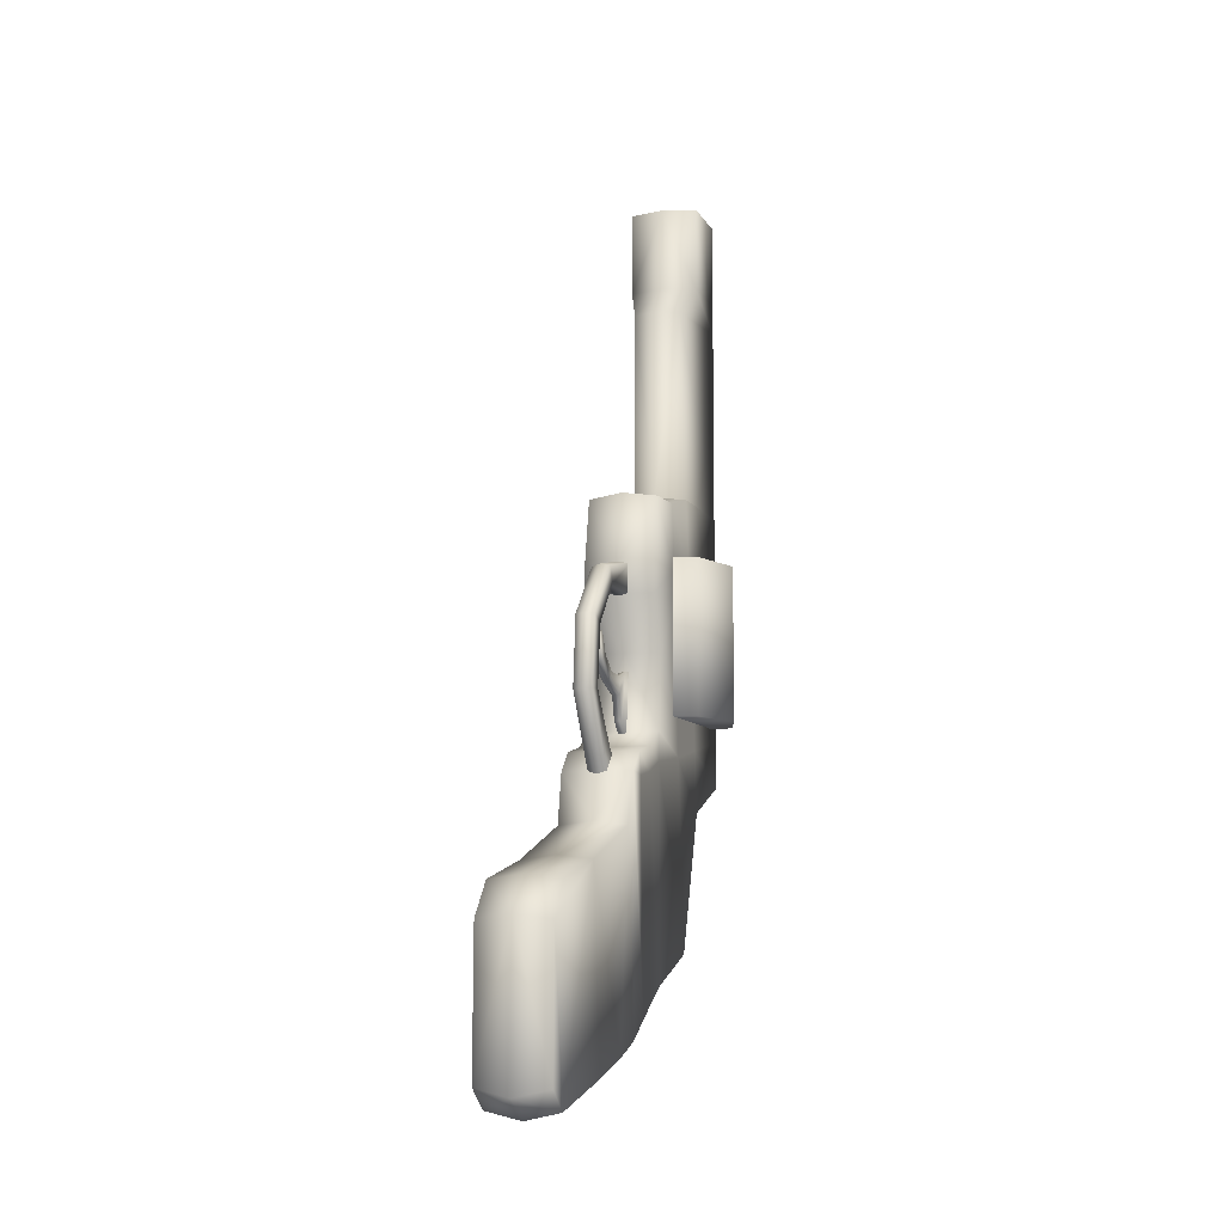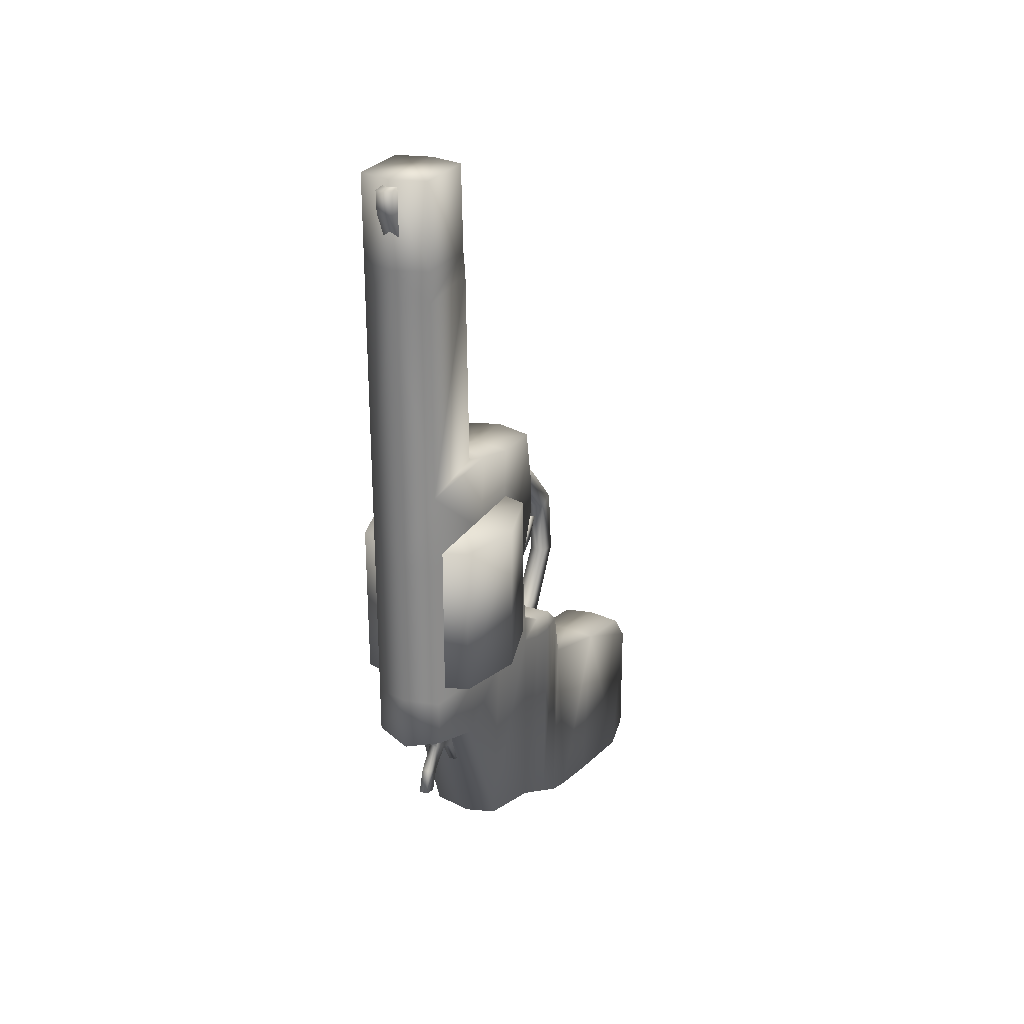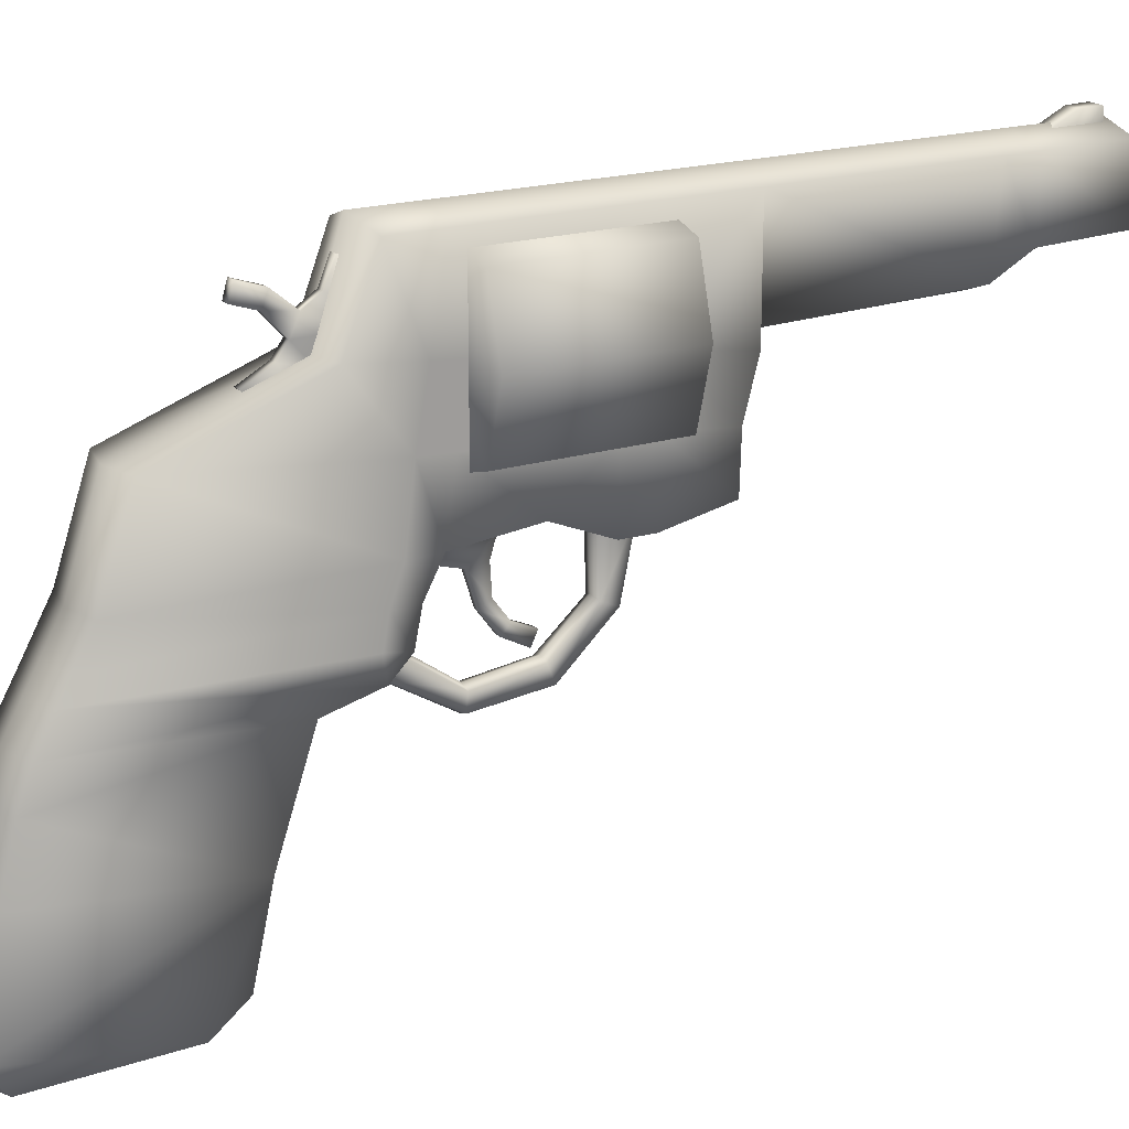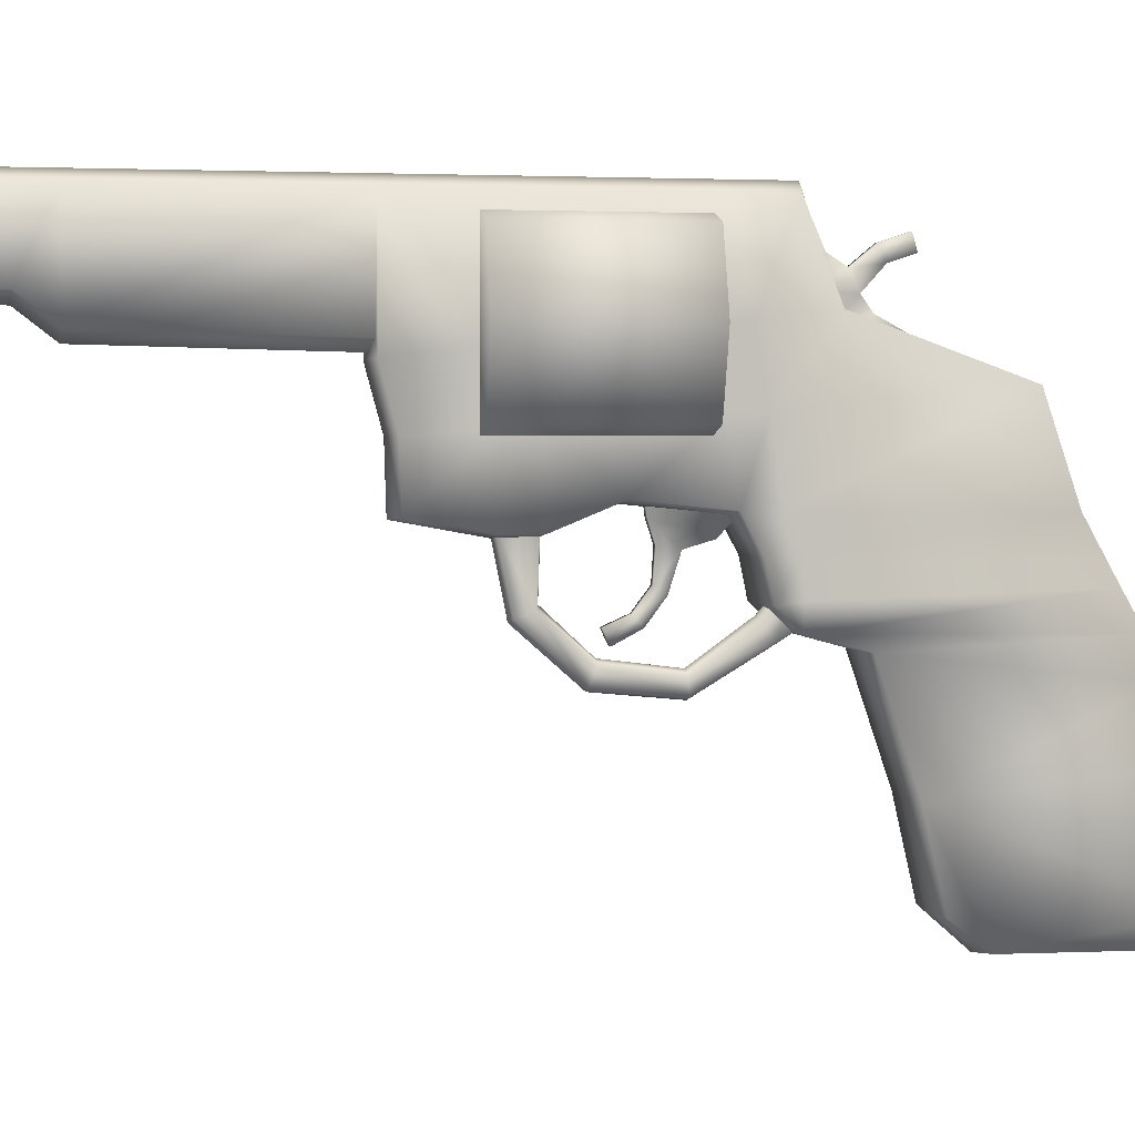
<metadata>
{"format":"obj","ext":"obj","renderer":"f3d","projection":"perspective","resolution":1024,"background":"white","views":[{"elev":-8.4,"azim":-162.5,"up":"+Y"},{"elev":26.3,"azim":25.5,"up":"+Y"},{"elev":18.9,"azim":58.9,"up":"+Z"},{"elev":2.5,"azim":-101.7,"up":"+Z"}]}
</metadata>
<code>
o Cube.007_Cube.012
v -0.02601 0.4118 0.08613
v -0.02601 0.4118 0.1355
v -0.01807 0.1732 0.06242
v -0.02601 0.1732 0.1355
v -0.02601 0.3475 0.08399
v -0.02601 0.3475 0.1355
v -0.01807 0.3239 0.06572
v -0.02601 0.3239 0.1355
v -0.02601 0.1732 0.05247
v -0.02601 -0.0617 0.078
v -0.02601 -0.03962 0.1355
v -0.02601 0.1617 -0.02403
v -0.02601 -0.1878 -0.02403
v -0.02601 0.1628 0.01422
v -0.02601 -0.1661 0.04045
v -0.02601 0.1144 0.06033
v -0.02601 0.1131 0.1355
v -0.02601 0.1126 -0.03367
v -0.02601 0.1134 0.0186
v -0.02601 0.006619 0.07136
v -0.02601 -0.008169 -0.02251
v -0.02601 -0.000906 0.02628
v -0.02601 0.01323 0.1355
v -0.02601 0.05941 0.1355
v -0.02601 0.05339 0.06621
v -0.02601 0.04871 -0.01671
v -0.02601 0.0491 0.02268
v -0.02601 0.09283 0.1355
v -0.02601 0.09183 0.06227
v -0.02601 0.08947 -0.0333
v -0.02601 0.09075 0.01988
v -0.02601 -0.2095 -0.06301
v -0.02601 -0.02601 -0.07024
v -0.02601 -0.2228 -0.08625
v -0.02601 -0.0405 -0.08473
v -0.02601 -0.01512 0.07303
v -0.02601 -0.03013 -0.02327
v -0.02601 -0.02368 0.0273
v -0.02601 -0.003955 0.1355
v -0.02601 -0.04295 -0.06782
v -0.02601 -0.201 -0.04789
v -0.02601 -0.02108 -0.04637
v -0.02601 -0.0391 -0.04713
v -0.02514 -0.2319 -0.1118
v -0.02514 -0.07816 -0.09455
v -0.02514 -0.2428 -0.1566
v -0.02514 -0.1038 -0.1702
v -0.02601 -0.2428 -0.25
v -0.02556 -0.2579 -0.2314
v -0.02548 -0.1175 -0.2301
v -0.02601 -0.1419 -0.2489
v -0.04365 0.1232 0.0203
v -0.04365 0.1232 0.1193
v -0.04365 0.005547 0.0203
v -0.04365 0.005547 0.1193
v -0.05762 0.1232 0.06982
v -0.05762 0.005547 0.06982
v -0.006931 0.1126 -0.02892
v -0.006931 0.08947 -0.02855
v -0.006931 0.06475 -0.1118
v -0.006931 0.05972 -0.0992
v -0.006931 0.09094 -0.07179
v -0.006931 0.1027 -0.07653
v -0.006931 -0.03236 -0.08994
v -0.006931 -0.02301 -0.07862
v -0.006931 0.01394 -0.1049
v -0.006931 0.01274 -0.1169
v -0.006931 -0.03998 -0.06111
v -0.006931 -0.05448 -0.07561
v -0.002659 -0.001992 -0.03735
v -0.002659 0.03394 -0.02611
v -0.002659 0.02319 -0.06555
v -0.002659 0.01581 -0.04251
v -0.002659 0.03068 -0.06031
v -0.002659 0.02938 -0.04027
v -0.002659 0.03538 -0.08189
v -0.002659 -0.01898 -0.0191
v -0.002659 0.03572 -0.01252
v -0.002659 0.05259 -0.09099
v -0.002659 0.05708 -0.08145
v -0.002659 0.04138 -0.0745
v -0.005972 0.4079 0.1314
v -0.005972 0.4056 0.1508
v -0.005972 0.3637 0.1314
v -0.005972 0.3637 0.138
v -0.005972 0.3885 0.1314
v -0.005972 0.3892 0.1502
v 0.02601 0.4118 0.08613
v 0.02601 0.4118 0.1355
v 0.01807 0.1732 0.06242
v 0.02601 0.1732 0.1355
v 0.02601 0.3475 0.08399
v 0.02601 0.3475 0.1355
v 0.01807 0.3239 0.06572
v 0.02601 0.3239 0.1355
v 0.02601 0.1732 0.05247
v 0.02601 -0.0617 0.078
v 0.02601 -0.03962 0.1355
v 0.02601 0.1617 -0.02403
v 0.02601 -0.1878 -0.02403
v 0.02601 0.1628 0.01422
v 0.02601 -0.1661 0.04045
v 0.02601 0.1144 0.06033
v 0.02601 0.1131 0.1355
v 0.02601 0.1126 -0.03367
v 0.02601 0.1134 0.0186
v 0.02601 0.006619 0.07136
v 0.02601 -0.008169 -0.02251
v 0.02601 -0.000906 0.02628
v 0.02601 0.01323 0.1355
v 0.02601 0.05941 0.1355
v 0.02601 0.05339 0.06621
v 0.02601 0.04871 -0.01671
v 0.02601 0.0491 0.02268
v 0.02601 0.09283 0.1355
v 0.02601 0.09183 0.06227
v 0.02601 0.08947 -0.0333
v 0.02601 0.09075 0.01988
v 0.02601 -0.2095 -0.06301
v 0.02601 -0.02601 -0.07024
v 0.02601 -0.2228 -0.08625
v 0.02601 -0.0405 -0.08473
v 0.02601 -0.01512 0.07303
v 0.02601 -0.03013 -0.02327
v 0.02601 -0.02368 0.0273
v 0.02601 -0.003955 0.1355
v 0.02601 -0.04295 -0.06782
v 0.02601 -0.201 -0.04789
v 0.02601 -0.02108 -0.04637
v 0.02601 -0.0391 -0.04713
v 0.02514 -0.2319 -0.1118
v 0.02514 -0.07816 -0.09455
v 0.02514 -0.2428 -0.1566
v 0.02514 -0.1038 -0.1702
v 0.02601 -0.2428 -0.25
v 0.02556 -0.2579 -0.2314
v 0.02548 -0.1175 -0.2301
v 0.02601 -0.1419 -0.2489
v -0 0.4118 0.07941
v -0 0.4118 0.1436
v -0 0.1765 0.0557
v -0 0.1732 0.1436
v -0 0.3475 0.1436
v -0 0.3475 0.07727
v -0 0.3239 0.1436
v -0 0.3239 0.059
v -0 0.1765 0.05247
v -0 -0.06743 0.078
v -0 -0.04535 0.1436
v 0 0.165 -0.02673
v 0 -0.1935 -0.02403
v -0 -0.1719 0.04045
v -0 0.1662 0.01422
v 0 0.1126 -0.03637
v -0 0.1131 0.1436
v 0 -0.008169 -0.02521
v -0 0.01323 0.1436
v -0 0.05941 0.1436
v 0 0.04871 -0.01941
v 0 0.08947 -0.036
v -0 0.09283 0.1436
v 0 -0.2152 -0.06301
v 0 -0.02601 -0.07024
v 0 -0.2285 -0.08625
v 0 -0.0405 -0.08473
v -0 -0.002365 0.1436
v 0 -0.02108 -0.04637
v 0 -0.2067 -0.04789
v 0 -0.07505 -0.09455
v 0 -0.2376 -0.1118
v 0 -0.1007 -0.1702
v 0 -0.2486 -0.1566
v 0 -0.2486 -0.253
v 0 -0.2637 -0.2314
v 0 -0.1388 -0.2519
v 0 -0.1144 -0.2301
v 0.04365 0.1232 0.0203
v 0.04365 0.1232 0.1193
v 0.04365 0.005547 0.0203
v 0.04365 0.005547 0.1193
v 0.05762 0.1232 0.06982
v 0.05762 0.005547 0.06982
v 0.006931 0.1126 -0.02892
v 0.006931 0.08947 -0.02855
v 0.006931 0.06475 -0.1118
v 0.006931 0.05972 -0.0992
v 0.006931 0.09094 -0.07179
v 0.006931 0.1027 -0.07653
v 0.006931 -0.03236 -0.08994
v 0.006931 -0.02301 -0.07862
v 0.006931 0.01394 -0.1049
v 0.006931 0.01274 -0.1169
v 0.006931 -0.03998 -0.06111
v 0.006931 -0.05448 -0.07561
v 0 0.1145 -0.02892
v 0 0.06475 -0.1137
v 0 0.1046 -0.07844
v 0 -0.03236 -0.09185
v 0 0.01274 -0.1188
v 0 -0.05448 -0.07823
v 0 0.08775 -0.02855
v 0 0.05972 -0.09685
v 0 0.08922 -0.06945
v 0 -0.02301 -0.07628
v 0 0.01394 -0.1026
v 0 -0.03617 -0.06111
v -0 0.4079 0.1314
v 0.002659 -0.001992 -0.03735
v 0.002659 0.03394 -0.02611
v 0.002659 0.02319 -0.06555
v 0.002659 0.01581 -0.04251
v 0.002659 0.03068 -0.06031
v 0.002659 0.02938 -0.04027
v 0.002659 0.03538 -0.08189
v 0.002659 -0.01898 -0.0191
v 0.002659 0.03572 -0.01252
v 0.002659 0.05259 -0.09099
v 0.002659 0.05708 -0.08145
v 0.002659 0.04138 -0.0745
v -0 0.1232 0.007244
v -0 0.1232 0.1324
v -0 0.005547 0.007244
v -0 0.005547 0.1324
v 0.005972 0.4079 0.1314
v 0.005972 0.4056 0.1508
v 0.005972 0.3637 0.1314
v 0.005972 0.3637 0.138
v 0.005972 0.3885 0.1314
v 0.005972 0.3892 0.1502
v -0 0.005547 0.06982
v -0 0.1232 0.06982
v -0.00222 -0.07437 0.05863
v -0.00222 -0.08422 0.07684
v -0.00222 -0.08487 0.04597
v -0.00222 -0.1032 0.06652
v -0.00222 -0.05888 0.1076
v -0.00222 -0.04243 0.09716
v -0.00222 -0.05182 0.1244
v -0.00222 -0.02512 0.118
v -0.00222 -0.05041 0.08753
v -0.00222 -0.06388 0.07129
v -0.00222 -0.09114 0.1022
v -0.00222 -0.1076 0.1077
v -0.00222 -0.1045 0.1187
v -0.00222 -0.0772 0.08684
v -0.00222 -0.07111 0.09987
v -0.00222 -0.08689 0.1129
v 0.004302 -0.08422 0.07684
v 0.004302 -0.07437 0.05863
v 0.004302 -0.08487 0.04597
v 0.004302 -0.0772 0.08684
v 0.004302 -0.1032 0.06652
v 0.004302 -0.06388 0.07129
v 0.004302 -0.02512 0.118
v 0.004302 -0.04243 0.09716
v 0.004302 -0.05182 0.1244
v 0.004302 -0.05888 0.1076
v 0.004302 -0.07111 0.09987
v 0.004302 -0.05041 0.08753
v 0.004302 -0.08689 0.1129
v 0.004302 -0.09114 0.1022
v 0.004302 -0.1076 0.1077
v 0.004302 -0.1045 0.1187
f 6 1 5
f 141 7 146
f 140 6 143
f 143 8 145
f 139 5 1
f 8 5 7
f 4 7 3
f 145 4 142
f 144 7 5
f 36 11 39
f 148 11 10
f 166 11 149
f 168 32 162
f 152 13 151
f 19 12 18
f 16 14 19
f 148 15 152
f 16 31 29
f 19 30 31
f 4 155 142
f 4 16 17
f 38 21 37
f 36 22 38
f 24 157 158
f 25 23 24
f 28 25 24
f 28 158 161
f 22 26 21
f 20 27 22
f 17 161 155
f 17 29 28
f 31 26 27
f 29 27 25
f 43 33 40
f 162 34 164
f 40 33 35
f 32 35 34
f 41 40 32
f 10 38 15
f 15 37 13
f 23 166 157
f 20 39 23
f 13 43 41
f 37 42 43
f 151 41 168
f 47 51 49
f 172 49 174
f 34 45 44
f 164 44 170
f 44 47 46
f 170 46 172
f 147 3 141
f 3 9 4
f 175 50 176
f 175 48 51
f 173 49 48
f 18 160 30
f 45 171 47
f 35 169 45
f 47 176 50
f 156 42 21
f 163 35 33
f 167 33 42
f 30 159 26
f 159 21 26
f 12 154 18
f 9 153 14
f 153 12 14
f 55 56 57
f 222 52 220
f 221 55 223
f 57 52 54
f 62 202 203
f 205 65 204
f 62 60 61
f 58 62 59
f 59 203 201
f 66 64 65
f 61 67 66
f 61 205 202
f 68 64 69
f 206 65 68
f 200 64 198
f 196 67 60
f 67 198 64
f 195 63 58
f 197 60 63
f 2 139 1
f 230 55 57
f 230 54 222
f 52 231 220
f 53 231 56
f 86 85 87
f 86 83 82
f 88 93 92
f 94 141 146
f 93 140 143
f 95 143 145
f 139 92 144
f 92 95 94
f 94 91 90
f 91 145 142
f 144 94 146
f 98 123 126
f 148 98 149
f 166 98 126
f 168 119 128
f 152 100 102
f 106 99 101
f 103 101 96
f 148 102 97
f 118 103 116
f 117 106 118
f 155 91 142
f 91 103 96
f 125 108 109
f 123 109 107
f 157 111 158
f 110 112 111
f 115 112 116
f 158 115 161
f 109 113 114
f 107 114 112
f 161 104 155
f 104 116 103
f 113 118 114
f 114 116 112
f 130 120 129
f 162 121 119
f 127 122 120
f 119 122 127
f 128 127 130
f 97 125 123
f 102 124 125
f 166 110 157
f 126 107 110
f 100 130 124
f 124 129 108
f 151 128 100
f 136 138 134
f 172 136 133
f 121 132 122
f 164 131 121
f 131 134 132
f 170 133 131
f 90 147 141
f 90 91 96
f 175 137 138
f 135 175 138
f 136 173 135
f 105 160 154
f 132 171 169
f 122 169 165
f 134 176 171
f 129 156 108
f 122 163 120
f 120 167 129
f 117 159 160
f 108 159 113
f 99 154 150
f 96 153 147
f 99 153 101
f 181 180 182
f 177 222 220
f 180 221 223
f 177 182 179
f 202 187 203
f 205 190 191
f 187 185 188
f 187 183 184
f 203 184 201
f 191 189 192
f 186 192 185
f 205 186 202
f 193 189 190
f 206 190 204
f 189 200 198
f 192 196 185
f 192 198 199
f 188 195 183
f 185 197 188
f 139 89 88
f 230 180 223
f 179 230 222
f 177 231 181
f 231 178 181
f 228 227 226
f 225 228 224
f 241 233 245
f 232 235 233
f 238 237 236
f 236 240 246
f 246 242 247
f 240 245 246
f 242 244 247
f 253 248 249
f 249 252 250
f 255 256 257
f 259 257 258
f 258 261 251
f 251 259 258
f 263 261 260
f 260 246 247
f 256 239 238
f 251 242 245
f 258 236 246
f 261 243 242
f 248 245 233
f 257 238 236
f 252 233 235
f 263 247 244
f 262 244 243
f 250 235 234
f 82 225 224
f 227 87 85
f 229 83 87
f 6 2 1
f 141 3 7
f 140 2 6
f 143 6 8
f 139 144 5
f 8 6 5
f 4 8 7
f 145 8 4
f 144 146 7
f 36 10 11
f 148 149 11
f 166 39 11
f 168 41 32
f 152 15 13
f 19 14 12
f 16 9 14
f 148 10 15
f 16 19 31
f 19 18 30
f 4 17 155
f 4 9 16
f 38 22 21
f 36 20 22
f 24 23 157
f 25 20 23
f 28 29 25
f 28 24 158
f 22 27 26
f 20 25 27
f 17 28 161
f 17 16 29
f 31 30 26
f 29 31 27
f 43 42 33
f 162 32 34
f 32 40 35
f 41 43 40
f 10 36 38
f 15 38 37
f 23 39 166
f 20 36 39
f 13 37 43
f 37 21 42
f 151 13 41
f 49 46 47
f 47 50 51
f 51 48 49
f 172 46 49
f 34 35 45
f 164 34 44
f 44 45 47
f 170 44 46
f 147 9 3
f 175 51 50
f 175 173 48
f 173 174 49
f 18 154 160
f 45 169 171
f 35 165 169
f 47 171 176
f 156 167 42
f 163 165 35
f 167 163 33
f 30 160 159
f 159 156 21
f 12 150 154
f 9 147 153
f 153 150 12
f 55 53 56
f 222 54 52
f 221 53 55
f 57 56 52
f 62 61 202
f 205 66 65
f 62 63 60
f 58 63 62
f 59 62 203
f 66 67 64
f 61 60 67
f 61 66 205
f 68 65 64
f 206 204 65
f 200 69 64
f 196 199 67
f 67 199 198
f 195 197 63
f 197 196 60
f 2 140 139
f 230 223 55
f 230 57 54
f 52 56 231
f 53 221 231
f 86 84 85
f 86 87 83
f 88 89 93
f 94 90 141
f 93 89 140
f 95 93 143
f 139 88 92
f 92 93 95
f 94 95 91
f 91 95 145
f 144 92 94
f 98 97 123
f 148 97 98
f 166 149 98
f 168 162 119
f 152 151 100
f 106 105 99
f 103 106 101
f 148 152 102
f 118 106 103
f 117 105 106
f 155 104 91
f 91 104 103
f 125 124 108
f 123 125 109
f 157 110 111
f 110 107 112
f 115 111 112
f 158 111 115
f 109 108 113
f 107 109 114
f 161 115 104
f 104 115 116
f 113 117 118
f 114 118 116
f 130 127 120
f 162 164 121
f 119 121 122
f 128 119 127
f 97 102 125
f 102 100 124
f 166 126 110
f 126 123 107
f 100 128 130
f 124 130 129
f 151 168 128
f 134 133 136
f 136 135 138
f 138 137 134
f 172 174 136
f 121 131 132
f 164 170 131
f 131 133 134
f 170 172 133
f 90 96 147
f 175 176 137
f 135 173 175
f 136 174 173
f 105 117 160
f 132 134 171
f 122 132 169
f 134 137 176
f 129 167 156
f 122 165 163
f 120 163 167
f 117 113 159
f 108 156 159
f 99 105 154
f 96 101 153
f 99 150 153
f 181 178 180
f 177 179 222
f 180 178 221
f 177 181 182
f 202 186 187
f 205 204 190
f 187 186 185
f 187 188 183
f 203 187 184
f 191 190 189
f 186 191 192
f 205 191 186
f 193 194 189
f 206 193 190
f 189 194 200
f 192 199 196
f 192 189 198
f 188 197 195
f 185 196 197
f 139 140 89
f 230 182 180
f 179 182 230
f 177 220 231
f 231 221 178
f 228 229 227
f 225 229 228
f 241 232 233
f 232 234 235
f 238 239 237
f 236 237 240
f 246 245 242
f 240 241 245
f 242 243 244
f 253 251 248
f 249 248 252
f 255 254 256
f 259 255 257
f 258 260 261
f 251 253 259
f 263 262 261
f 260 258 246
f 256 254 239
f 251 261 242
f 258 257 236
f 261 262 243
f 248 251 245
f 257 256 238
f 252 248 233
f 263 260 247
f 262 263 244
f 250 252 235
f 224 207 82
f 82 83 225
f 227 229 87
f 229 225 83
f 210 73 72
f 211 70 73
f 208 77 70
f 214 72 76
f 216 71 78
f 209 75 71
f 74 73 75
f 212 81 74
f 213 74 75
f 218 79 80
f 217 76 79
f 73 71 75
f 79 81 80
f 70 78 71
f 81 72 74
f 212 211 210
f 209 211 213
f 219 217 218
f 216 208 209
f 219 210 214
f 219 80 81
f 210 211 73
f 211 208 70
f 208 215 77
f 214 210 72
f 216 209 71
f 209 213 75
f 74 72 73
f 212 219 81
f 213 212 74
f 218 217 79
f 217 214 76
f 73 70 71
f 79 76 81
f 70 77 78
f 81 76 72
f 212 213 211
f 209 208 211
f 219 214 217
f 216 215 208
f 219 212 210
f 219 218 80

</code>
